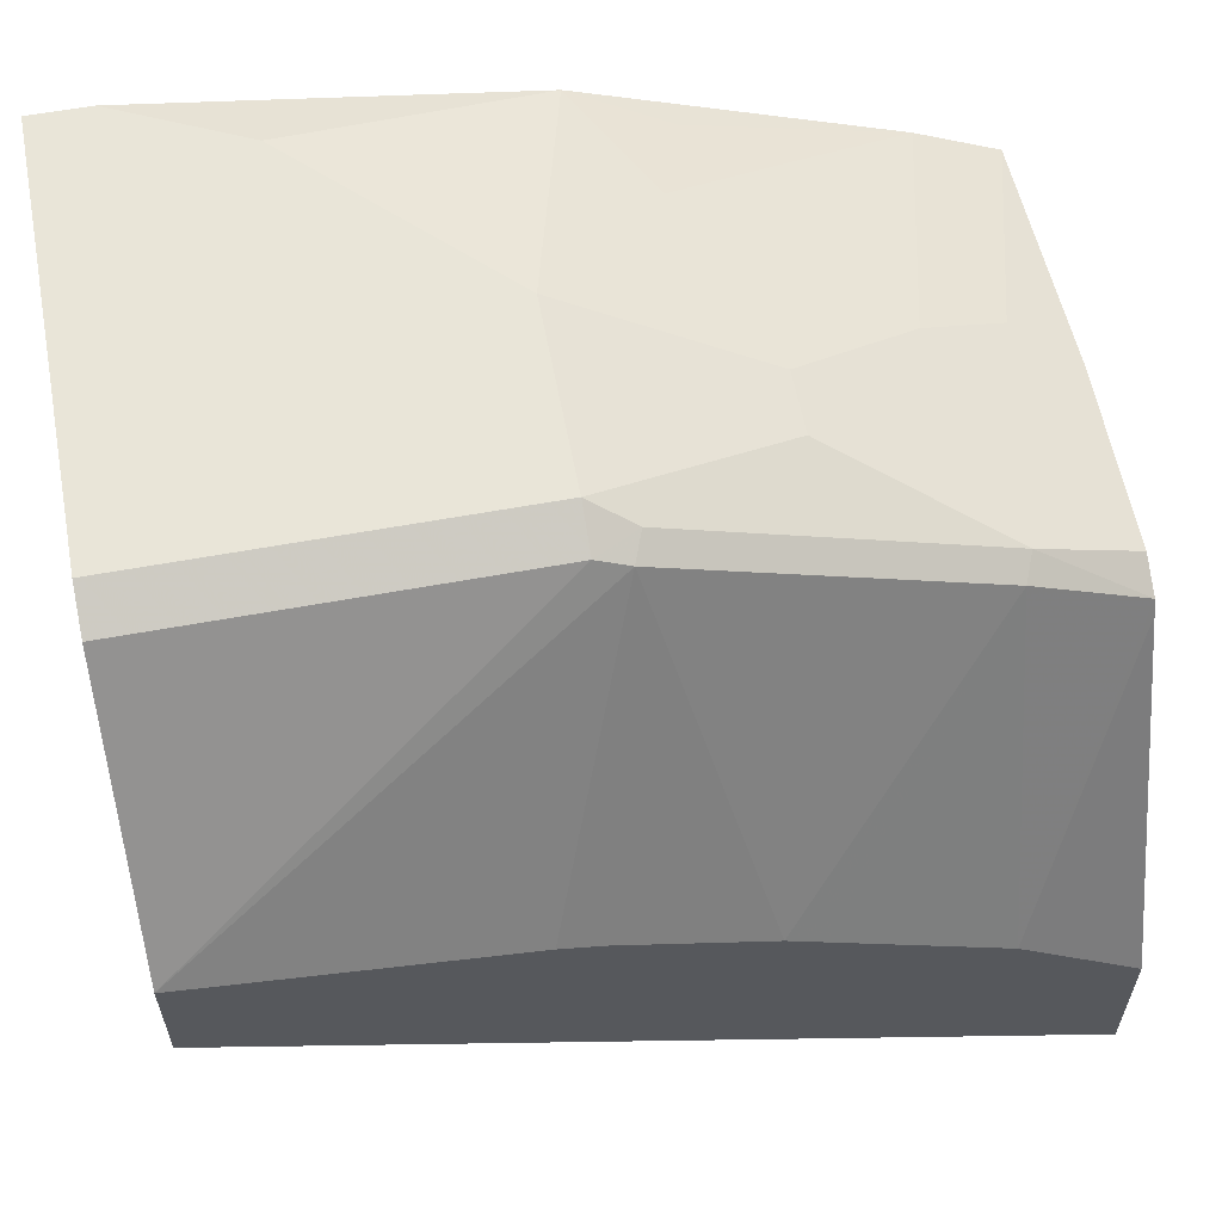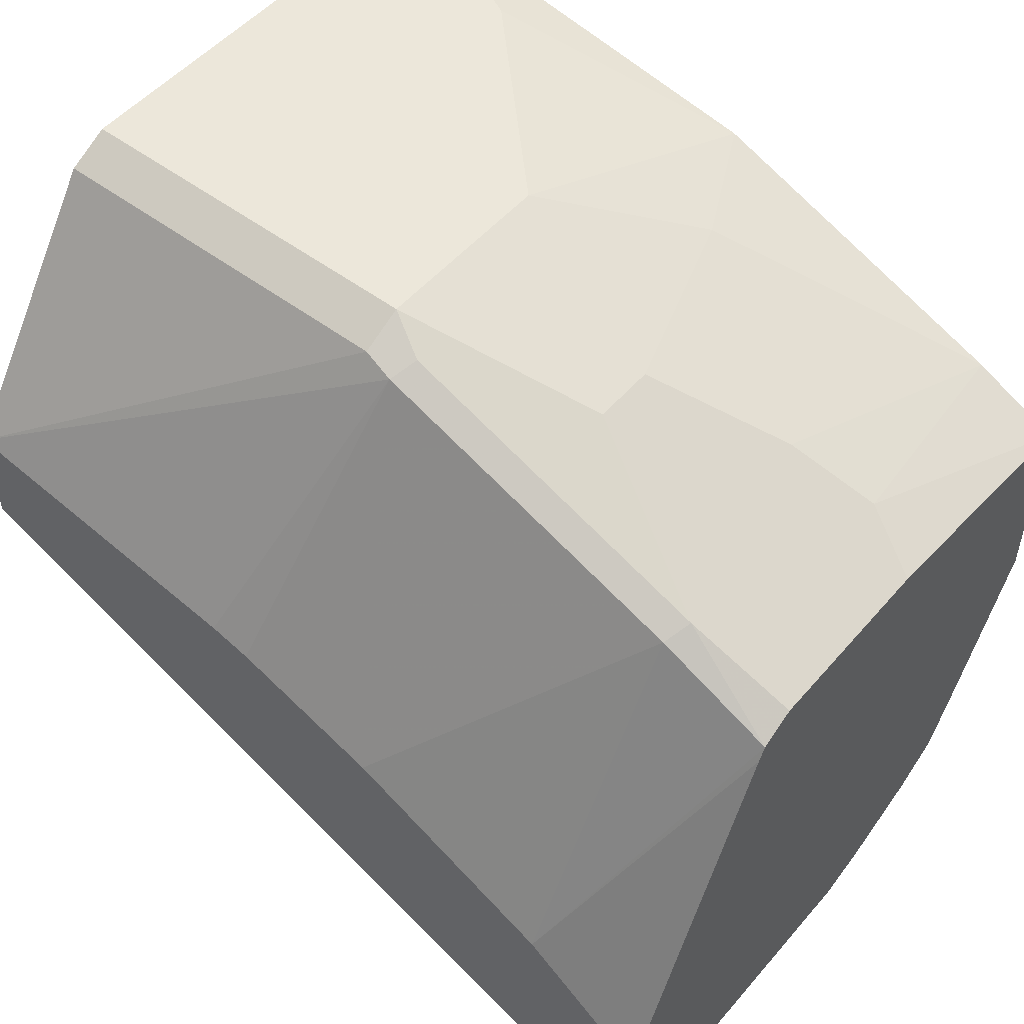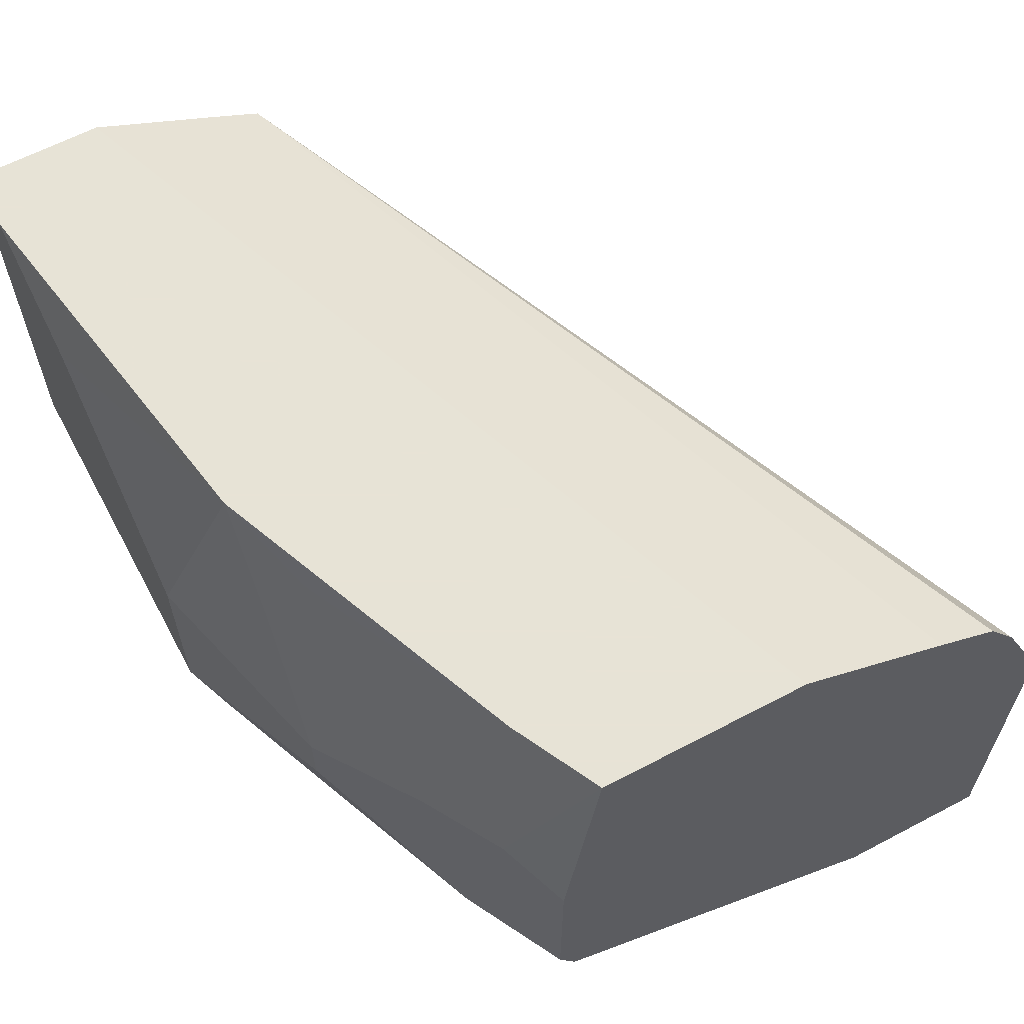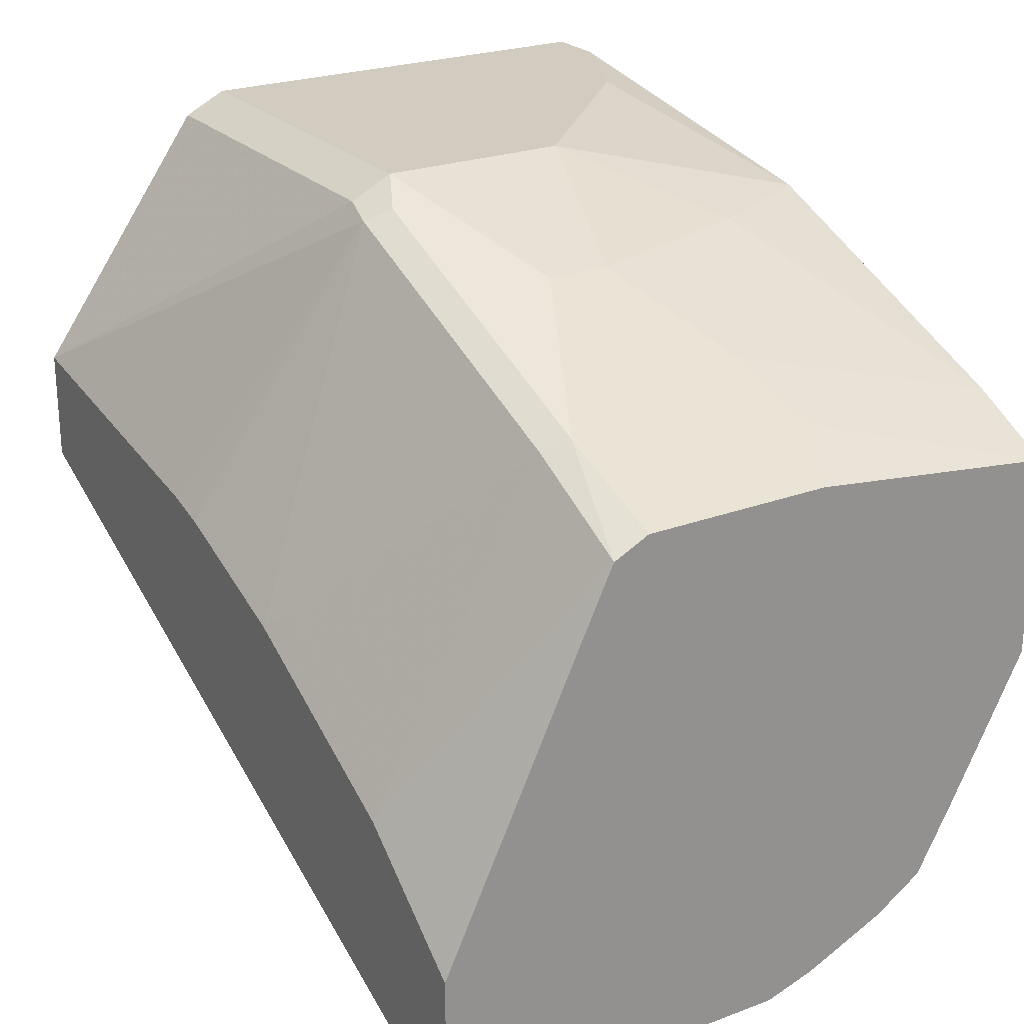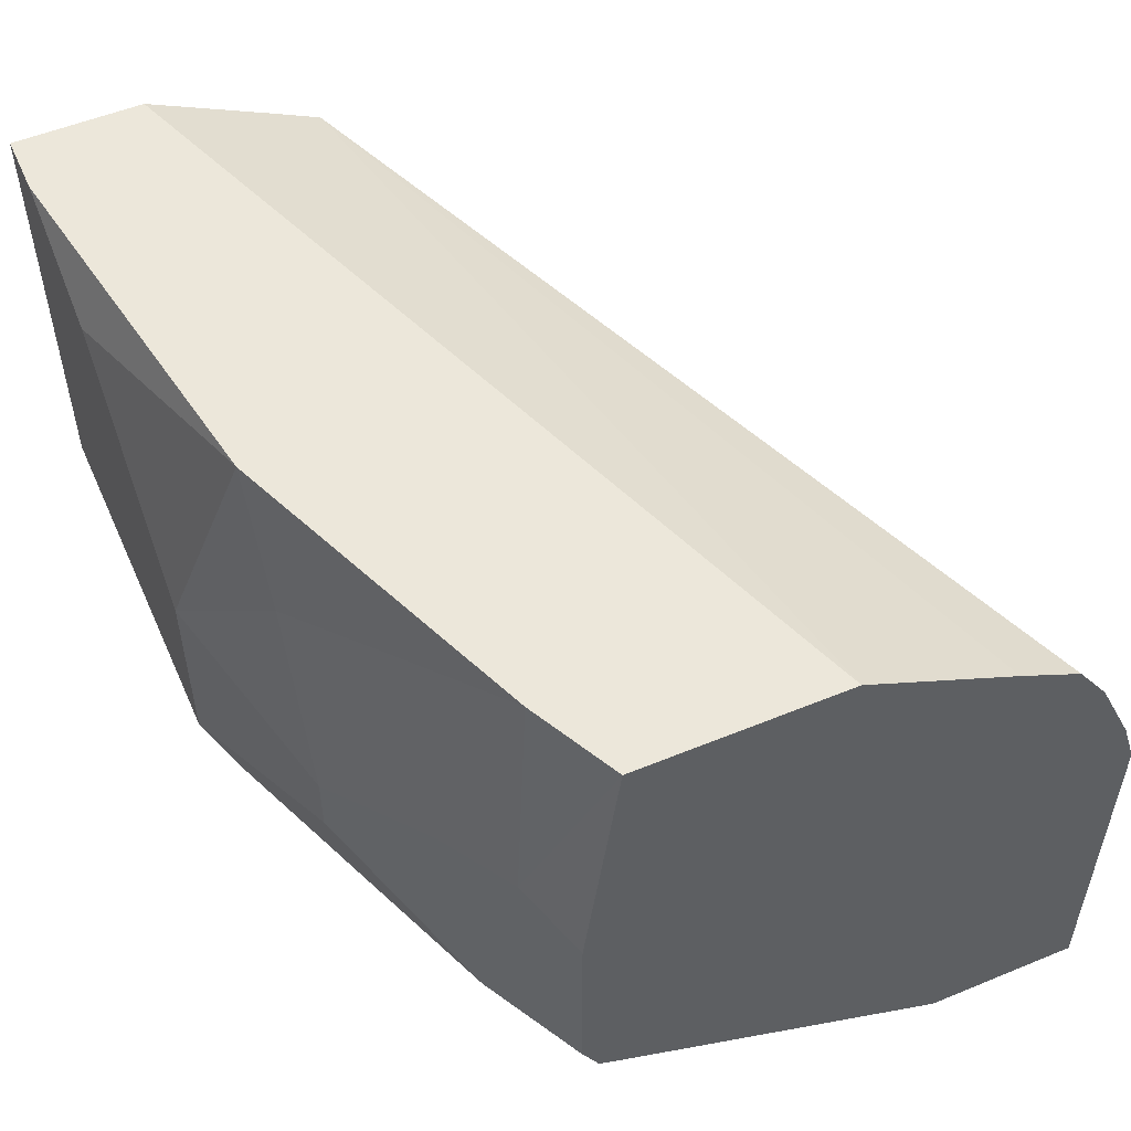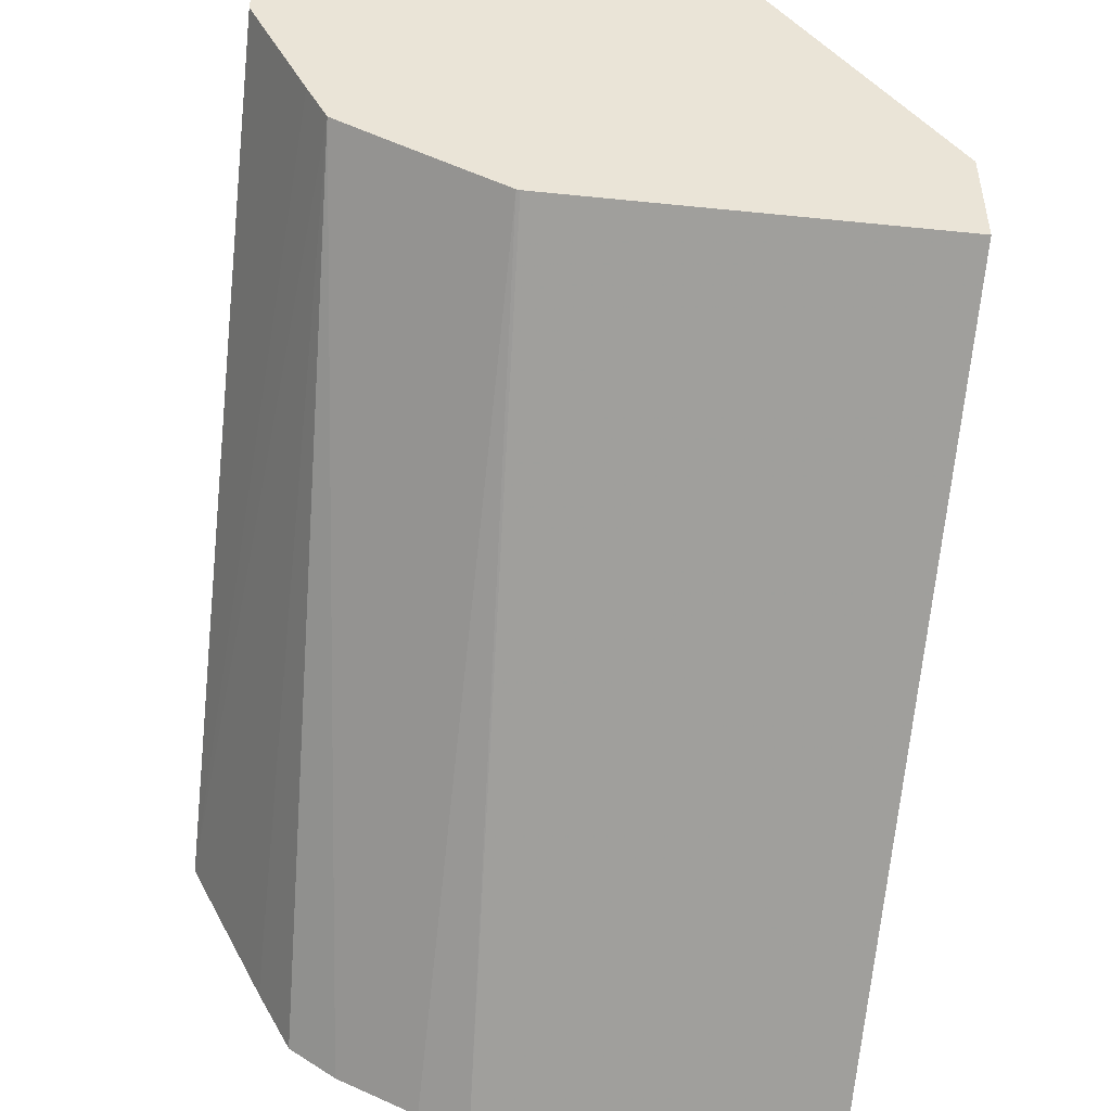
<metadata>
{"format":"obj","ext":"obj","renderer":"f3d","projection":"perspective","resolution":1024,"background":"white","views":[{"elev":59.7,"azim":-10.7,"up":"+Z"},{"elev":51.5,"azim":39.3,"up":"+Z"},{"elev":62.6,"azim":61.9,"up":"+Y"},{"elev":24.2,"azim":58.3,"up":"+Z"},{"elev":53.6,"azim":66.3,"up":"+Y"},{"elev":-47.9,"azim":-96.5,"up":"+Z"}]}
</metadata>
<code>
v 0.2602 0.5189 0.2604
v 0.2602 0.6312 0.2604
v 0.2602 0.5189 0.3081
v 0.0009852 0.5189 0.371
v 0.2602 0.6467 0.2652
v 0.0009852 0.6443 0.371
v 0.0009852 0.6454 0.3712
v 0.2602 0.5694 0.4164
v 0.2213 0.5189 0.3384
v 0.0009852 0.5189 0.4056
v 0.2602 0.6719 0.2766
v 0.0009852 0.6577 0.3774
v 0.2602 0.5716 0.4209
v 0.2245 0.5711 0.4393
v 0.1675 0.5189 0.3653
v 0.0009852 0.5727 0.4816
v 0.09762 0.5189 0.3905
v 0.1269 0.5711 0.4783
v 0.1172 0.5727 0.4816
v 0.2602 0.6865 0.2864
v 0.0009852 0.6832 0.3902
v 0.0009852 0.6963 0.397
v 0.2602 0.5825 0.4263
v 0.2278 0.5792 0.4425
v 0.1562 0.5189 0.371
v 0.1302 0.5792 0.4816
v 0.0009852 0.5857 0.4881
v 0.1105 0.5189 0.3872
v 0.1172 0.5857 0.4881
v 0.2602 0.6971 0.306
v 0.0009852 0.7028 0.41
v 0.2602 0.7216 0.3535
v 0.1757 0.6052 0.4686
v 0.1887 0.5987 0.4621
v 0.2602 0.6411 0.4263
v 0.0009852 0.7216 0.4881
v 0.1172 0.6443 0.4881
v 0.0009852 0.7216 0.4485
v 0.2602 0.7216 0.4165
v 0.1757 0.6247 0.4686
v 0.2408 0.6508 0.436
v 0.01954 0.7216 0.4881
v 0.1367 0.7216 0.4686
v 0.05859 0.7028 0.4881
v 0.1562 0.6833 0.4686
v 0.2335 0.7216 0.4299
v 0.1952 0.7028 0.449
v 0.2147 0.6443 0.449
v 0.1659 0.7126 0.4588
f 27 44 42
f 23 40 33
f 24 34 26
f 26 34 33
f 27 37 44
f 27 29 37
f 27 42 36
f 23 35 40
f 26 33 29
f 23 34 24
f 16 29 27
f 22 32 30
f 22 31 32
f 20 22 30
f 19 26 29
f 18 28 25
f 18 26 19
f 16 19 29
f 29 33 40
f 14 18 25
f 23 33 34
f 29 40 37
f 43 45 49
f 32 38 36
f 14 26 18
f 46 47 48
f 46 49 47
f 45 47 49
f 43 49 46
f 42 44 43
f 41 46 48
f 40 48 47
f 40 41 48
f 31 38 32
f 40 47 45
f 37 45 43
f 37 40 45
f 37 43 44
f 35 41 40
f 35 39 41
f 32 46 39
f 32 43 46
f 32 42 43
f 32 36 42
f 39 46 41
f 14 24 26
f 17 28 18
f 13 24 14
f 2 6 7
f 1 6 2
f 1 4 6
f 1 10 4
f 1 17 10
f 1 28 17
f 1 25 28
f 1 15 25
f 1 9 15
f 1 3 9
f 1 8 3
f 1 13 8
f 1 23 13
f 1 35 23
f 1 39 35
f 1 32 39
f 1 30 32
f 1 20 30
f 1 5 11
f 1 2 5
f 14 25 15
f 2 7 5
f 3 8 9
f 1 11 20
f 4 16 27
f 4 10 16
f 11 22 20
f 11 12 21
f 10 19 16
f 10 18 19
f 10 17 18
f 9 14 15
f 9 13 14
f 8 13 9
f 11 21 22
f 5 7 11
f 4 27 36
f 7 12 11
f 4 36 38
f 4 38 31
f 13 23 24
f 4 22 21
f 4 21 12
f 4 12 7
f 4 31 22
f 4 7 6

</code>
